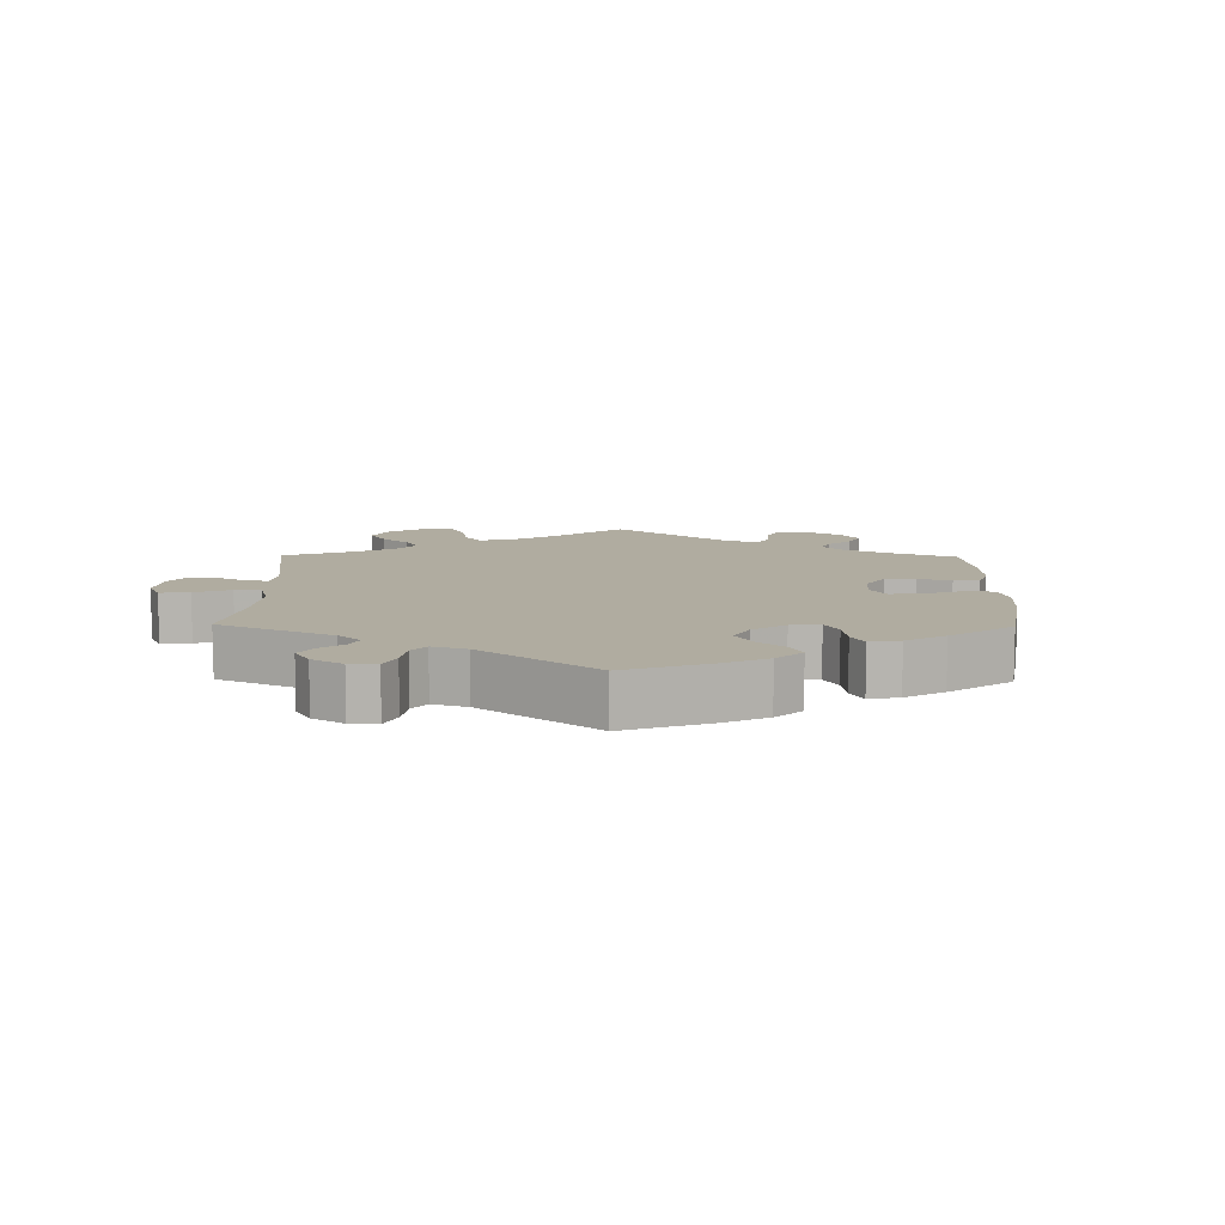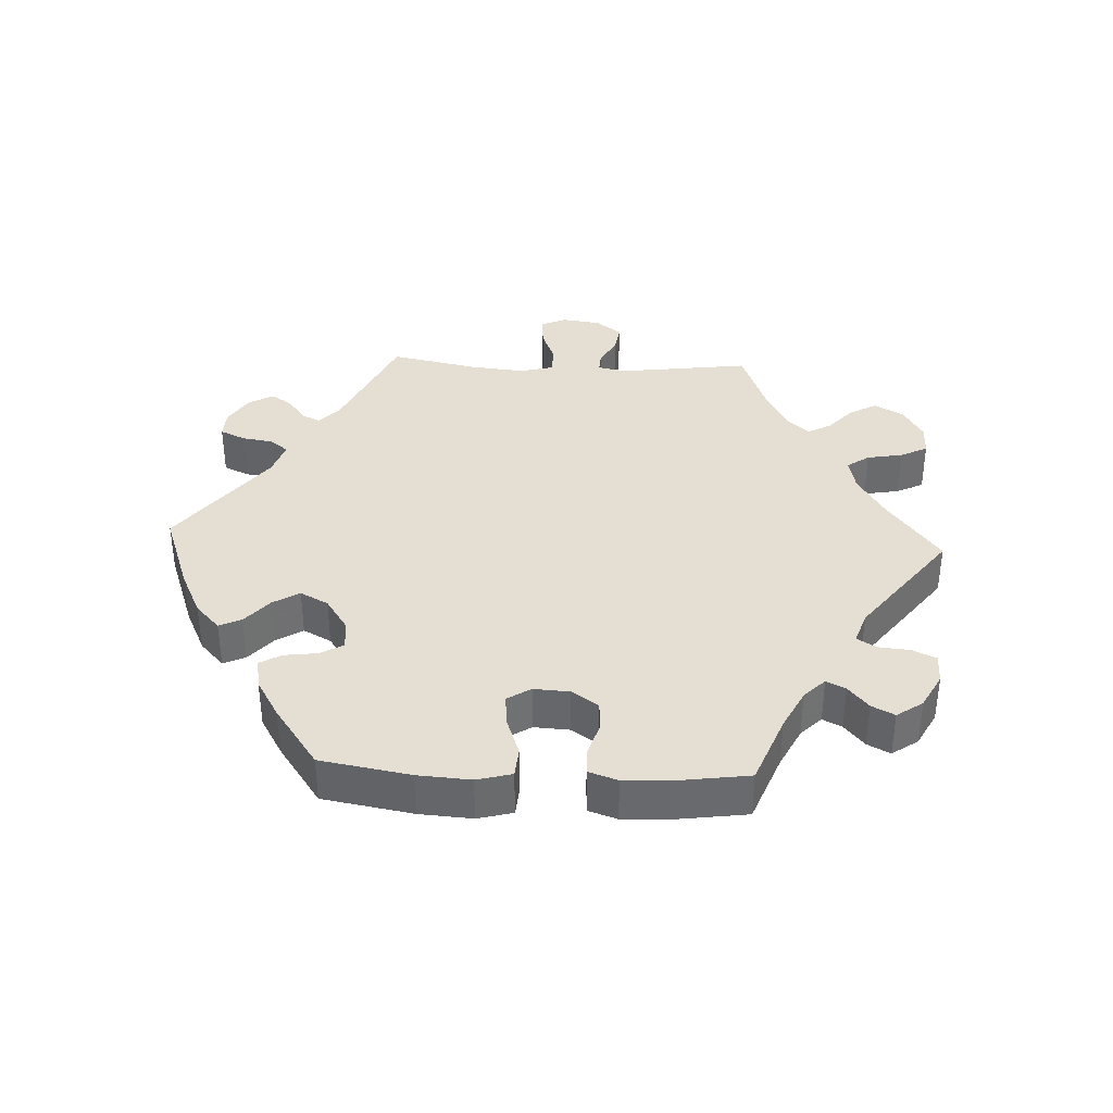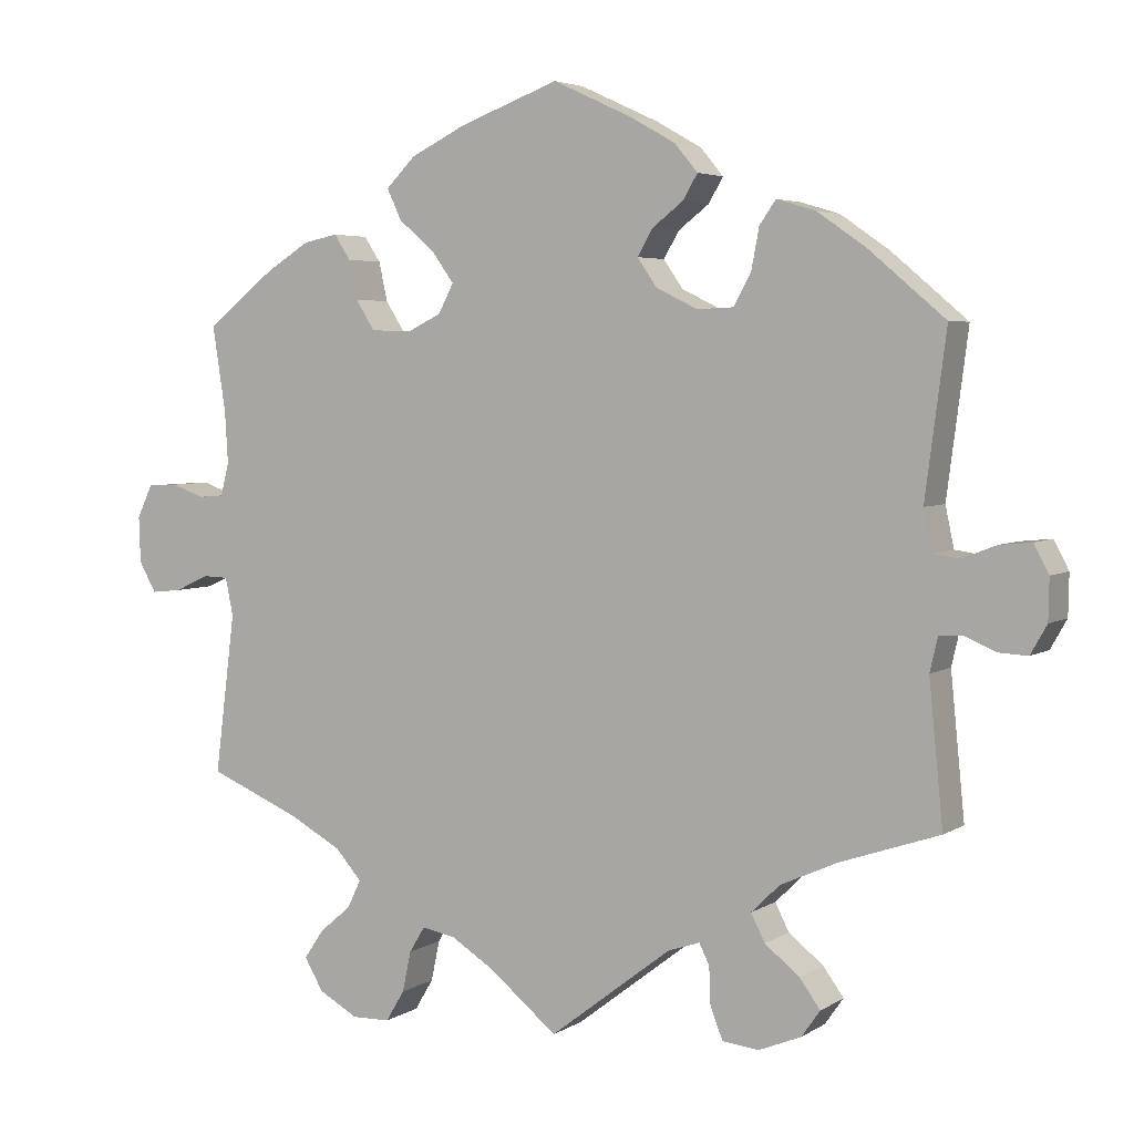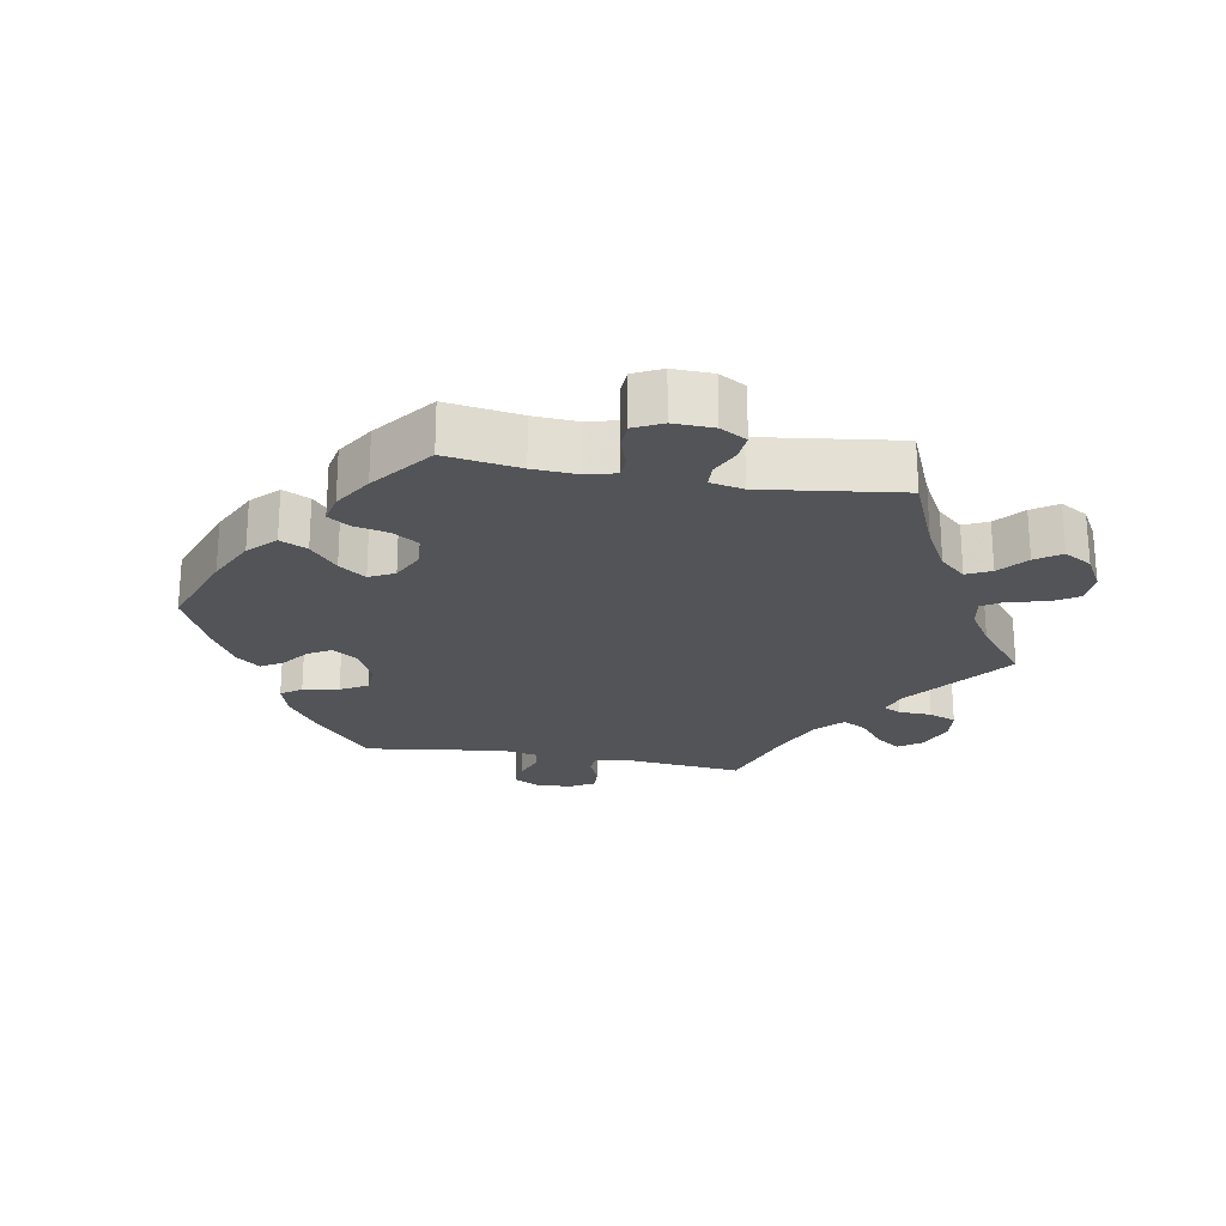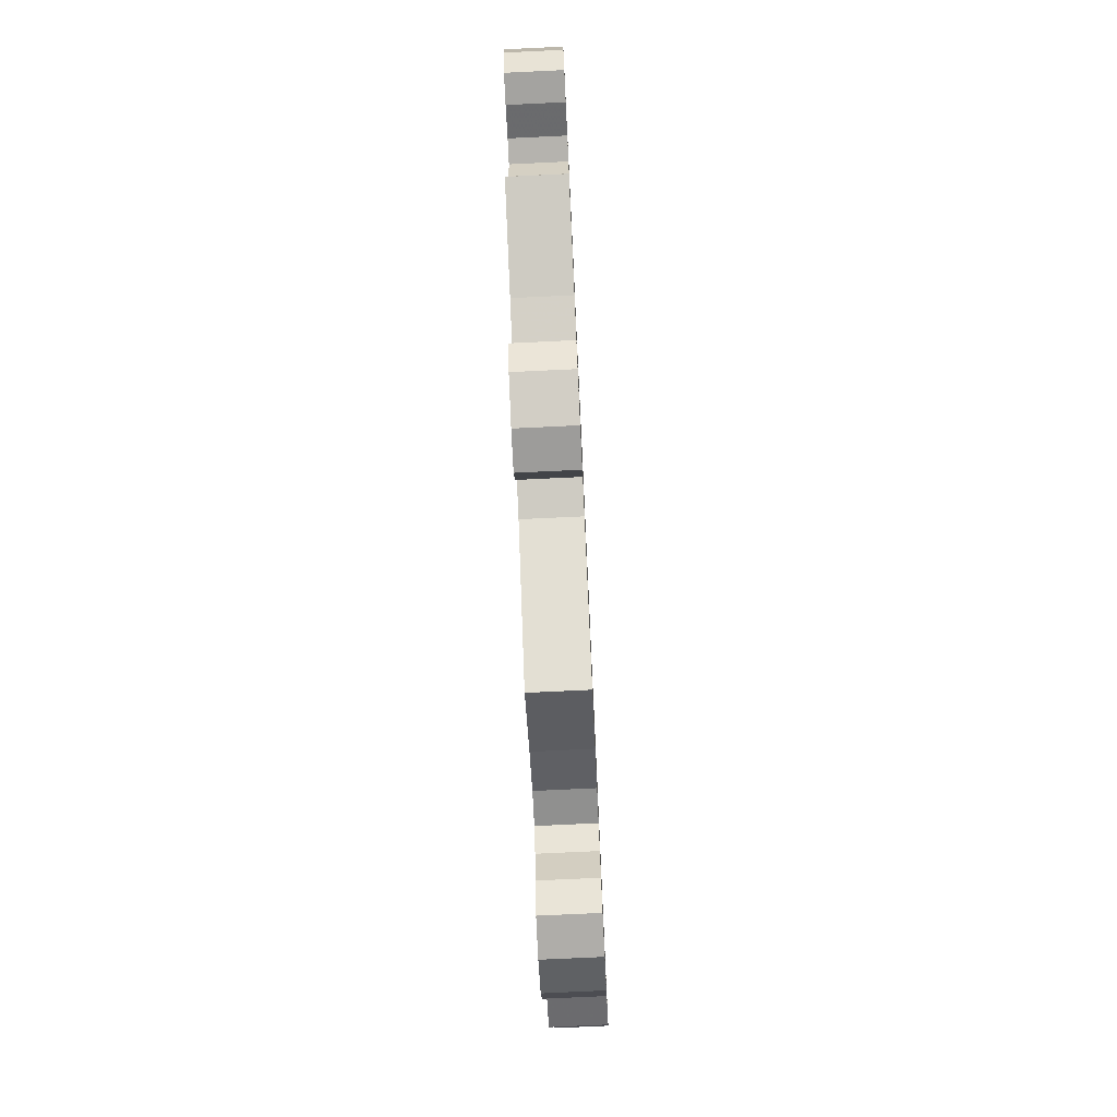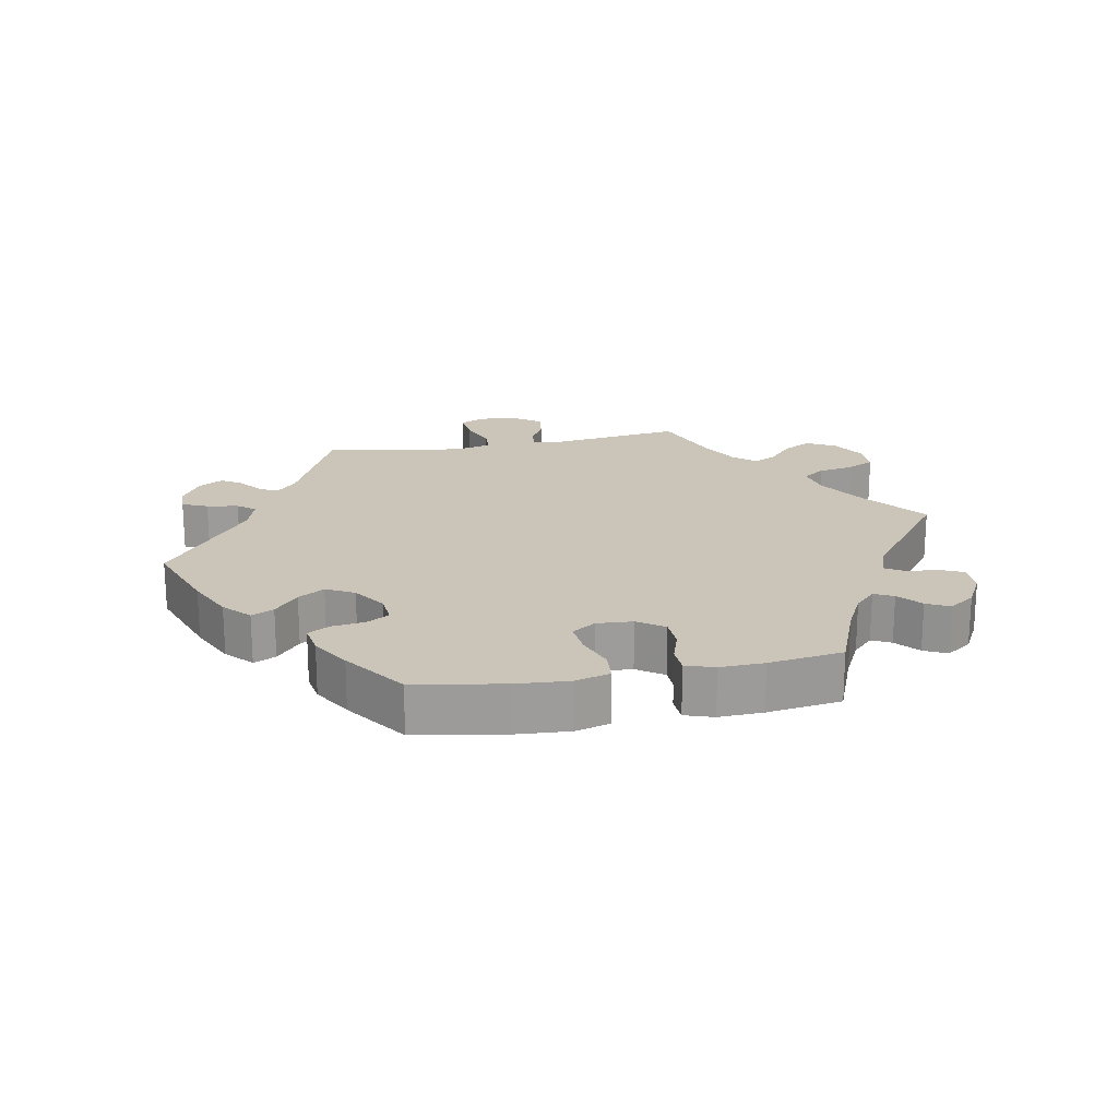
<metadata>
{"format":"obj","ext":"obj","renderer":"f3d","projection":"perspective","resolution":1024,"background":"white","views":[{"elev":9.9,"azim":-59.2,"up":"+Y"},{"elev":37.2,"azim":32.8,"up":"+Y"},{"elev":4.3,"azim":-151.6,"up":"+Z"},{"elev":-23.3,"azim":80.1,"up":"+Y"},{"elev":-76.1,"azim":-87.3,"up":"+Z"},{"elev":20.3,"azim":19.3,"up":"+Y"}]}
</metadata>
<code>
v 0.384 0.07 -0.338
v 0.316 0.07 -0.375
v 0.282 0.07 -0.413
v 0.299 0.07 -0.449
v 0.34 0.07 -0.484
v 0.365 0.07 -0.521
v 0.341 0.07 -0.562
v 0.291 0.07 -0.59
v 0.242 0.07 -0.589
v 0.218 0.07 -0.549
v 0.207 0.07 -0.497
v 0.187 0.07 -0.464
v 0.144 0.07 -0.472
v 0.088 0.07 -0.507
v 0.001 0.07 -0.578
v -0.155 0.07 -0.458
v -0.196 0.07 -0.444
v -0.209 0.07 -0.47
v -0.211 0.07 -0.519
v -0.227 0.07 -0.559
v -0.274 0.07 -0.564
v -0.328 0.07 -0.542
v -0.352 0.07 -0.508
v -0.326 0.07 -0.472
v -0.281 0.07 -0.436
v -0.263 0.07 -0.401
v -0.3 0.07 -0.365
v -0.373 0.07 -0.332
v -0.5 0.07 -0.289
v -0.482 0.07 -0.107
v -0.492 0.07 -0.064
v -0.522 0.07 -0.062
v -0.562 0.07 -0.079
v -0.599 0.07 -0.081
v -0.62 0.07 -0.044
v -0.621 0.07 0.009
v -0.602 0.07 0.045
v -0.561 0.07 0.041
v -0.517 0.07 0.024
v -0.484 0.07 0.029
v -0.473 0.07 0.081
v -0.5 0.07 0.289
v -0.402 0.07 0.372
v -0.34 0.07 0.415
v -0.29 0.07 0.43
v -0.269 0.07 0.4
v -0.259 0.07 0.347
v -0.237 0.07 0.307
v -0.19 0.07 0.305
v -0.137 0.07 0.331
v -0.112 0.07 0.367
v -0.132 0.07 0.401
v -0.171 0.07 0.431
v -0.19 0.07 0.463
v -0.161 0.07 0.498
v -0.103 0.07 0.531
v -0.001 0.07 0.578
v 0.126 0.07 0.531
v 0.197 0.07 0.496
v 0.235 0.07 0.458
v 0.216 0.07 0.418
v 0.17 0.07 0.379
v 0.142 0.07 0.34
v 0.161 0.07 0.303
v 0.209 0.07 0.279
v 0.257 0.07 0.283
v 0.281 0.07 0.321
v 0.292 0.07 0.371
v 0.313 0.07 0.403
v 0.357 0.07 0.394
v 0.413 0.07 0.359
v 0.501 0.07 0.29
v 0.484 0.07 0.18
v 0.48 0.07 0.113
v 0.491 0.07 0.071
v 0.523 0.07 0.069
v 0.566 0.07 0.084
v 0.604 0.07 0.082
v 0.624 0.07 0.04
v 0.622 0.07 -0.019
v 0.6 0.07 -0.058
v 0.561 0.07 -0.054
v 0.518 0.07 -0.034
v 0.485 0.07 -0.035
v 0.475 0.07 -0.084
v 0.501 0.07 -0.289
v 0.384 0 -0.338
v 0.316 0 -0.375
v 0.282 0 -0.413
v 0.299 0 -0.449
v 0.34 0 -0.484
v 0.365 0 -0.521
v 0.341 0 -0.562
v 0.291 0 -0.59
v 0.242 0 -0.589
v 0.218 0 -0.549
v 0.207 0 -0.497
v 0.187 0 -0.464
v 0.144 0 -0.472
v 0.088 0 -0.507
v 0.001 0 -0.578
v -0.155 0 -0.458
v -0.196 0 -0.444
v -0.209 0 -0.47
v -0.211 0 -0.519
v -0.227 0 -0.559
v -0.274 0 -0.564
v -0.328 0 -0.542
v -0.352 0 -0.508
v -0.326 0 -0.472
v -0.281 0 -0.436
v -0.263 0 -0.401
v -0.3 0 -0.365
v -0.373 0 -0.332
v -0.5 0 -0.289
v -0.482 0 -0.107
v -0.492 0 -0.064
v -0.522 0 -0.062
v -0.562 0 -0.079
v -0.599 0 -0.081
v -0.62 0 -0.044
v -0.621 0 0.009
v -0.602 0 0.045
v -0.561 0 0.041
v -0.517 0 0.024
v -0.484 0 0.029
v -0.473 0 0.081
v -0.5 0 0.289
v -0.402 0 0.372
v -0.34 0 0.415
v -0.29 0 0.43
v -0.269 0 0.4
v -0.259 0 0.347
v -0.237 0 0.307
v -0.19 0 0.305
v -0.137 0 0.331
v -0.112 0 0.367
v -0.132 0 0.401
v -0.171 0 0.431
v -0.19 0 0.463
v -0.161 0 0.498
v -0.103 0 0.531
v -0.001 0 0.578
v 0.126 0 0.531
v 0.197 0 0.496
v 0.235 0 0.458
v 0.216 0 0.418
v 0.17 0 0.379
v 0.142 0 0.34
v 0.161 0 0.303
v 0.209 0 0.279
v 0.257 0 0.283
v 0.281 0 0.321
v 0.292 0 0.371
v 0.313 0 0.403
v 0.357 0 0.394
v 0.413 0 0.359
v 0.501 0 0.29
v 0.484 0 0.18
v 0.48 0 0.113
v 0.491 0 0.071
v 0.523 0 0.069
v 0.566 0 0.084
v 0.604 0 0.082
v 0.624 0 0.04
v 0.622 0 -0.019
v 0.6 0 -0.058
v 0.561 0 -0.054
v 0.518 0 -0.034
v 0.485 0 -0.035
v 0.475 0 -0.084
v 0.501 0 -0.289
f 85 86 1
f 84 85 1 2
f 80 81 82 83
f 80 83 84
f 79 80 84
f 76 77 78 79
f 75 76 79 84
f 74 75 84 2
f 70 71 72 73
f 67 68 69 70
f 66 67 70 73
f 65 66 73 74
f 59 60 61 62
f 59 62 63
f 58 59 63
f 57 58 63
f 56 57 63 64
f 52 53 54 55
f 51 52 55 56
f 44 45 46 47
f 44 47 48
f 41 42 43 44
f 40 41 44 48
f 36 37 38 39
f 34 35 36 39
f 32 33 34 39
f 31 32 39 40
f 30 31 40 48
f 28 29 30 48
f 22 23 24 25
f 22 25 26
f 21 22 26
f 18 19 20 21
f 17 18 21 26
f 16 17 26 27
f 14 15 16
f 13 14 16 27
f 8 9 10 11
f 8 11 12
f 7 8 12
f 4 5 6 7
f 3 4 7 12
f 64 65 74 2
f 51 56 64 2
f 27 28 48 49
f 27 49 50
f 13 27 50 51
f 12 13 51
f 2 3 12 51
f 87 172 171
f 88 87 171 170
f 169 168 167 166
f 170 169 166
f 170 166 165
f 165 164 163 162
f 170 165 162 161
f 88 170 161 160
f 159 158 157 156
f 156 155 154 153
f 159 156 153 152
f 160 159 152 151
f 148 147 146 145
f 149 148 145
f 149 145 144
f 149 144 143
f 150 149 143 142
f 141 140 139 138
f 142 141 138 137
f 133 132 131 130
f 134 133 130
f 130 129 128 127
f 134 130 127 126
f 125 124 123 122
f 125 122 121 120
f 125 120 119 118
f 126 125 118 117
f 134 126 117 116
f 134 116 115 114
f 111 110 109 108
f 112 111 108
f 112 108 107
f 107 106 105 104
f 112 107 104 103
f 113 112 103 102
f 102 101 100
f 113 102 100 99
f 97 96 95 94
f 98 97 94
f 98 94 93
f 93 92 91 90
f 98 93 90 89
f 88 160 151 150
f 88 150 142 137
f 135 134 114 113
f 136 135 113
f 137 136 113 99
f 137 99 98
f 137 98 89 88
f 1 87 88 2
f 2 88 89 3
f 3 89 90 4
f 4 90 91 5
f 5 91 92 6
f 6 92 93 7
f 7 93 94 8
f 8 94 95 9
f 9 95 96 10
f 10 96 97 11
f 11 97 98 12
f 12 98 99 13
f 13 99 100 14
f 14 100 101 15
f 15 101 102 16
f 16 102 103 17
f 17 103 104 18
f 18 104 105 19
f 19 105 106 20
f 20 106 107 21
f 21 107 108 22
f 22 108 109 23
f 23 109 110 24
f 24 110 111 25
f 25 111 112 26
f 26 112 113 27
f 27 113 114 28
f 28 114 115 29
f 29 115 116 30
f 30 116 117 31
f 31 117 118 32
f 32 118 119 33
f 33 119 120 34
f 34 120 121 35
f 35 121 122 36
f 36 122 123 37
f 37 123 124 38
f 38 124 125 39
f 39 125 126 40
f 40 126 127 41
f 41 127 128 42
f 42 128 129 43
f 43 129 130 44
f 44 130 131 45
f 45 131 132 46
f 46 132 133 47
f 47 133 134 48
f 48 134 135 49
f 49 135 136 50
f 50 136 137 51
f 51 137 138 52
f 52 138 139 53
f 53 139 140 54
f 54 140 141 55
f 55 141 142 56
f 56 142 143 57
f 57 143 144 58
f 58 144 145 59
f 59 145 146 60
f 60 146 147 61
f 61 147 148 62
f 62 148 149 63
f 63 149 150 64
f 64 150 151 65
f 65 151 152 66
f 66 152 153 67
f 67 153 154 68
f 68 154 155 69
f 69 155 156 70
f 70 156 157 71
f 71 157 158 72
f 72 158 159 73
f 73 159 160 74
f 74 160 161 75
f 75 161 162 76
f 76 162 163 77
f 77 163 164 78
f 78 164 165 79
f 79 165 166 80
f 80 166 167 81
f 81 167 168 82
f 82 168 169 83
f 83 169 170 84
f 84 170 171 85
f 85 171 172 86
f 86 172 87 1

</code>
